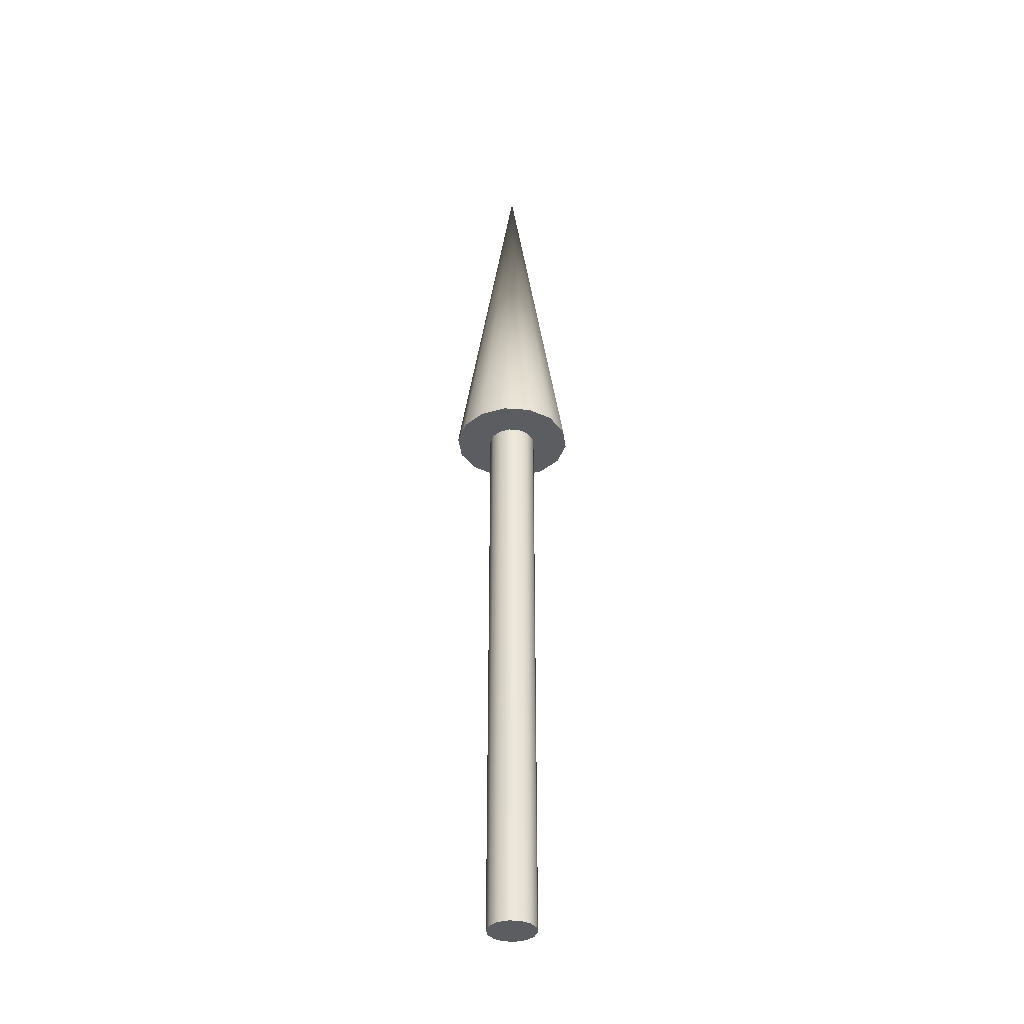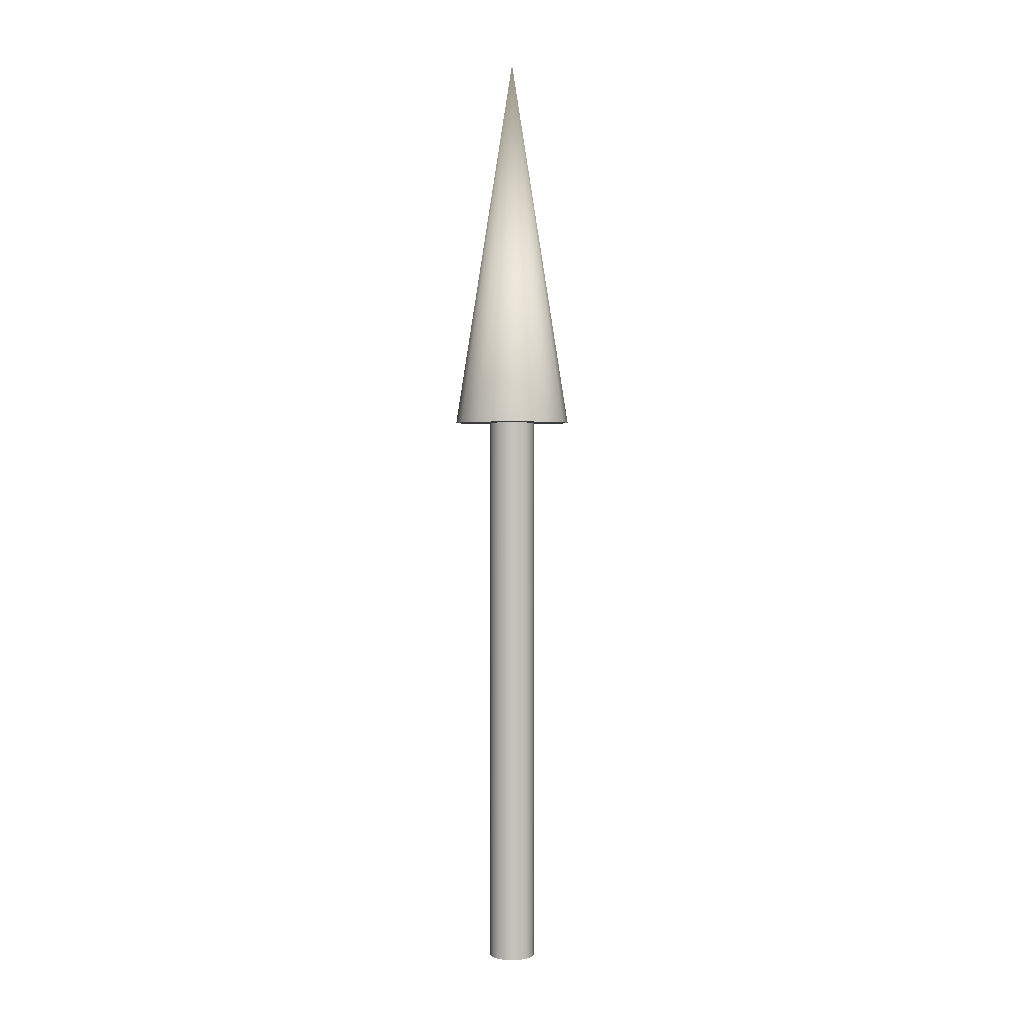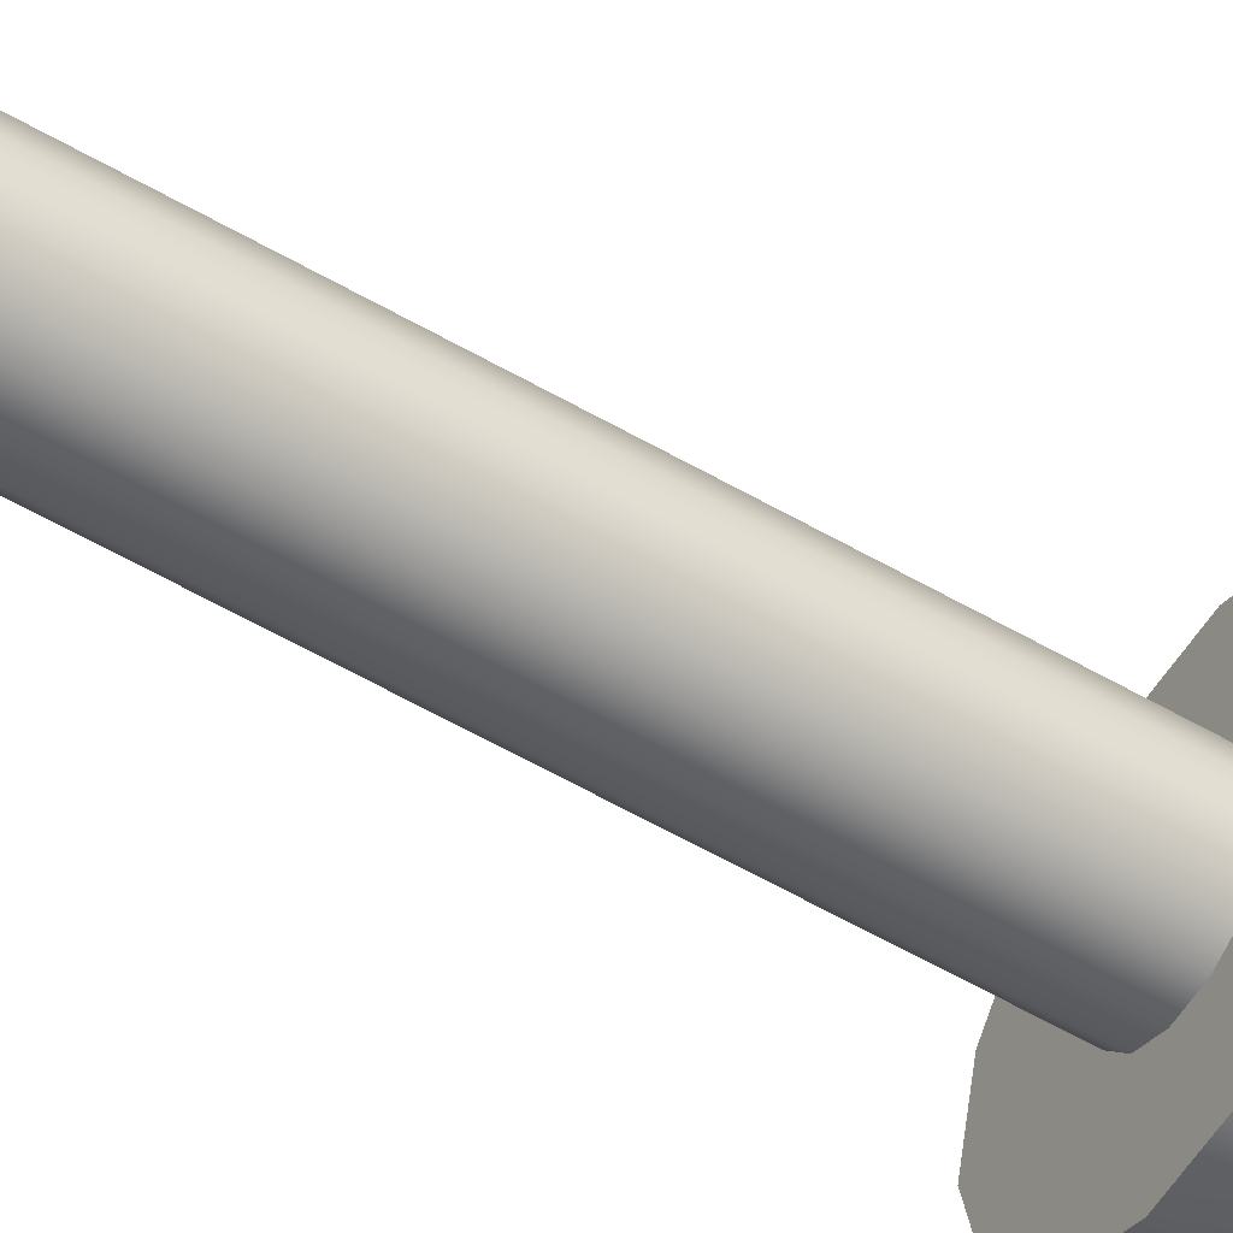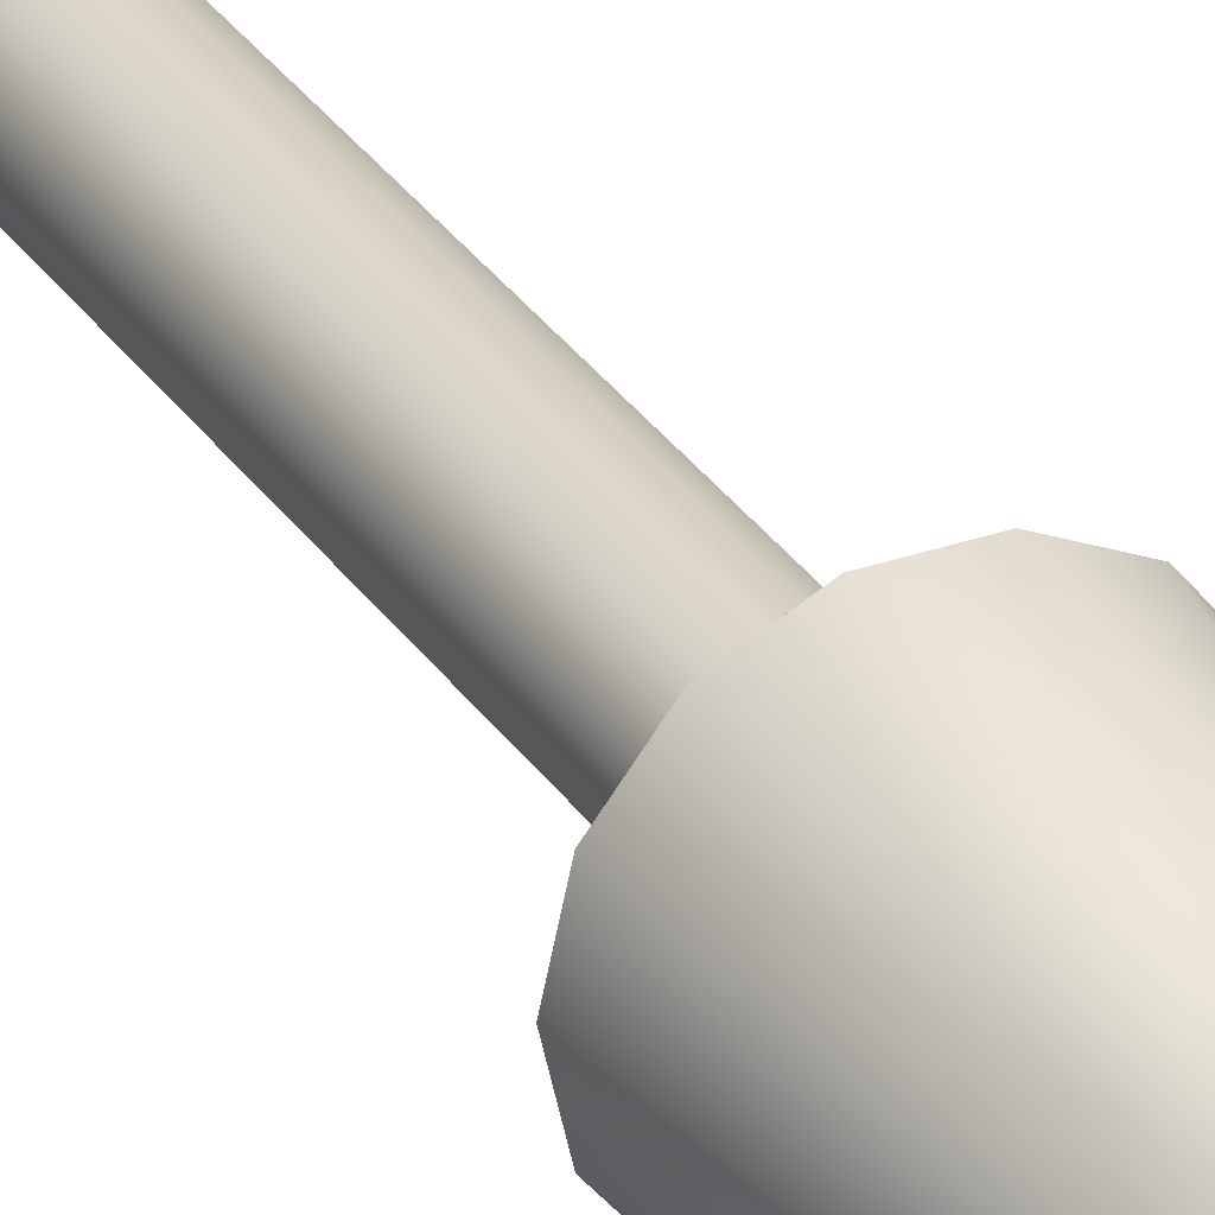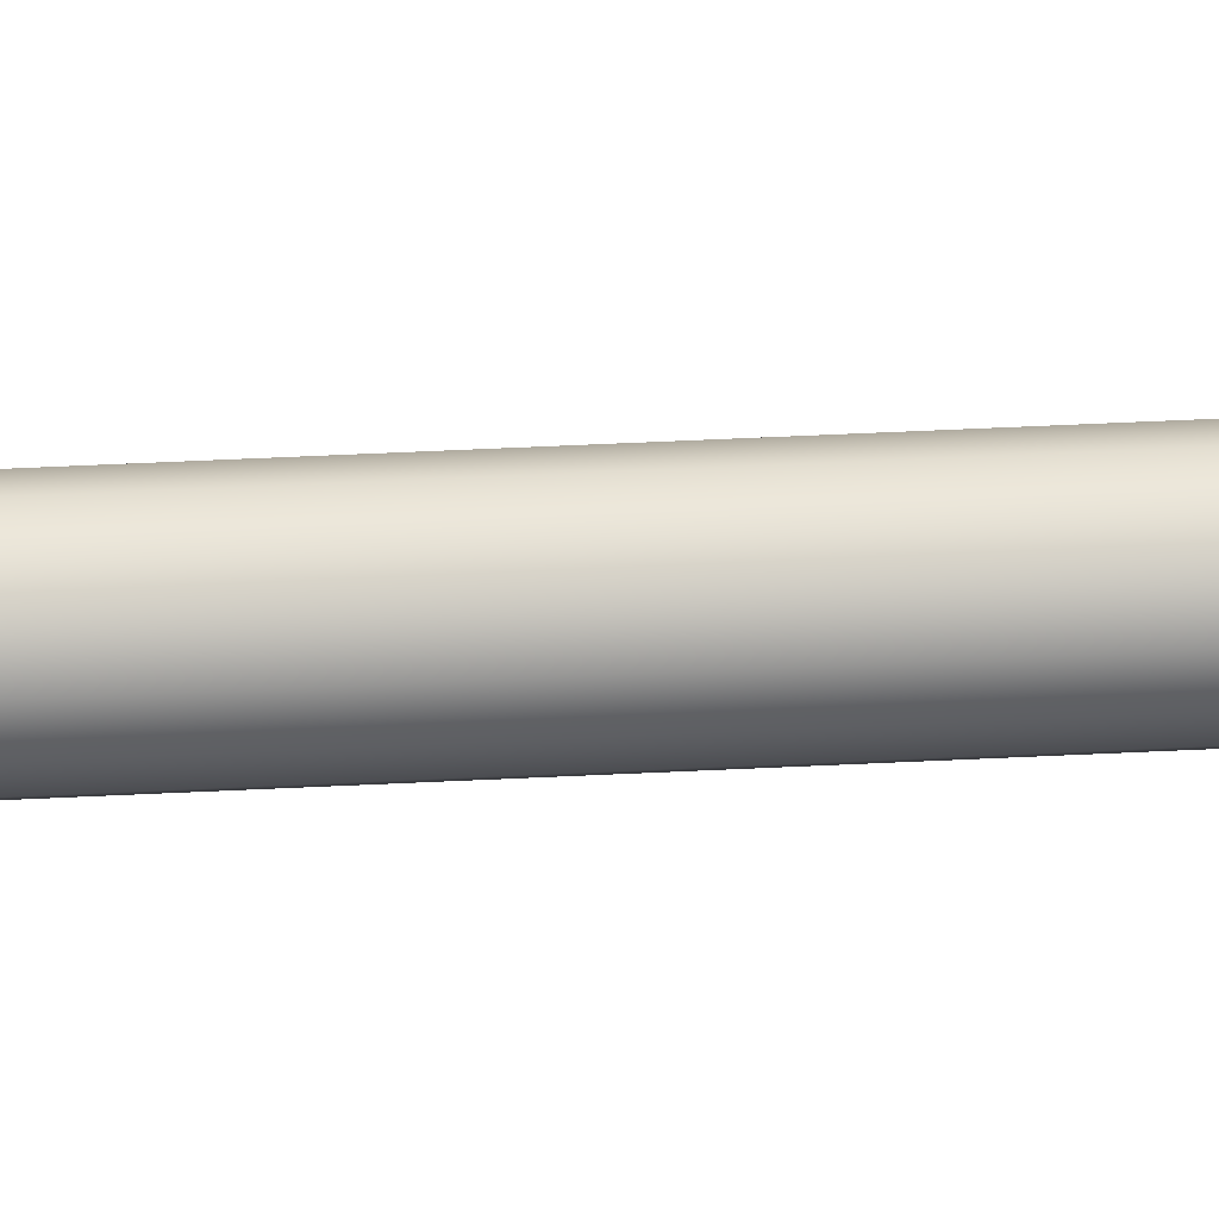
<metadata>
{"format":"obj","ext":"obj","renderer":"f3d","projection":"perspective","resolution":1024,"background":"white","views":[{"elev":-37.1,"azim":20.2,"up":"+Z"},{"elev":1.3,"azim":76.0,"up":"+Z"},{"elev":-54.7,"azim":-121.9,"up":"+Y"},{"elev":30.1,"azim":-27.1,"up":"+Y"},{"elev":48.3,"azim":86.8,"up":"+Y"}]}
</metadata>
<code>
v 0.025 0 0
v 0.02252 0.01085 0
v 0.01559 0.01955 0
v 0.005563 0.02437 0
v -0.005563 0.02437 0
v -0.01559 0.01955 0
v -0.02252 0.01085 0
v -0.025 0 0
v -0.02252 -0.01085 0
v -0.01559 -0.01955 0
v -0.005563 -0.02437 0
v 0.005563 -0.02437 0
v 0.01559 -0.01955 0
v 0.02252 -0.01085 0
v 0.025 0 0
v 0.02252 0.01085 0
v 0.01559 0.01955 0
v 0.005563 0.02437 0
v -0.005563 0.02437 0
v -0.01559 0.01955 0
v -0.02252 0.01085 0
v -0.025 0 0
v -0.02252 -0.01085 0
v -0.01559 -0.01955 0
v -0.005563 -0.02437 0
v 0.005563 -0.02437 0
v 0.01559 -0.01955 0
v 0.02252 -0.01085 0
v 0.025 0 0.6
v 0.02252 0.01085 0.6
v 0.01559 0.01955 0.6
v 0.005563 0.02437 0.6
v -0.005563 0.02437 0.6
v -0.01559 0.01955 0.6
v -0.02252 0.01085 0.6
v -0.025 0 0.6
v -0.02252 -0.01085 0.6
v -0.01559 -0.01955 0.6
v -0.005563 -0.02437 0.6
v 0.005563 -0.02437 0.6
v 0.01559 -0.01955 0.6
v 0.02252 -0.01085 0.6
v 0.025 0 0.6
v 0.02252 0.01085 0.6
v 0.01559 0.01955 0.6
v 0.005563 0.02437 0.6
v -0.005563 0.02437 0.6
v -0.01559 0.01955 0.6
v -0.02252 0.01085 0.6
v -0.025 0 0.6
v -0.02252 -0.01085 0.6
v -0.01559 -0.01955 0.6
v -0.005563 -0.02437 0.6
v 0.005563 -0.02437 0.6
v 0.01559 -0.01955 0.6
v 0.02252 -0.01085 0.6
v 0.0625 0 0.6
v 0.05631 0.02712 0.6
v 0.03897 0.04886 0.6
v 0.01391 0.06093 0.6
v -0.01391 0.06093 0.6
v -0.03897 0.04886 0.6
v -0.05631 0.02712 0.6
v -0.0625 0 0.6
v -0.05631 -0.02712 0.6
v -0.03897 -0.04886 0.6
v -0.01391 -0.06093 0.6
v 0.01391 -0.06093 0.6
v 0.03897 -0.04886 0.6
v 0.05631 -0.02712 0.6
v 0 0 1
v 0.0625 0 0.6
v 0.05631 0.02712 0.6
v 0.03897 0.04886 0.6
v 0.01391 0.06093 0.6
v -0.01391 0.06093 0.6
v -0.03897 0.04886 0.6
v -0.05631 0.02712 0.6
v -0.0625 0 0.6
v -0.05631 -0.02712 0.6
v -0.03897 -0.04886 0.6
v -0.01391 -0.06093 0.6
v 0.01391 -0.06093 0.6
v 0.03897 -0.04886 0.6
v 0.05631 -0.02712 0.6
f 1 3 2
f 1 4 3
f 1 5 4
f 1 6 5
f 1 7 6
f 1 8 7
f 1 9 8
f 1 10 9
f 1 11 10
f 1 12 11
f 1 13 12
f 1 14 13
f 15 30 29
f 15 16 30
f 16 31 30
f 16 17 31
f 17 32 31
f 17 18 32
f 18 33 32
f 18 19 33
f 19 34 33
f 19 20 34
f 20 35 34
f 20 21 35
f 21 36 35
f 21 22 36
f 22 37 36
f 22 23 37
f 23 38 37
f 23 24 38
f 24 39 38
f 24 25 39
f 25 40 39
f 25 26 40
f 26 41 40
f 26 27 41
f 27 42 41
f 27 28 42
f 28 29 42
f 28 15 29
f 43 58 57
f 43 44 58
f 44 59 58
f 44 45 59
f 45 60 59
f 45 46 60
f 46 61 60
f 46 47 61
f 47 62 61
f 47 48 62
f 48 63 62
f 48 49 63
f 49 64 63
f 49 50 64
f 50 65 64
f 50 51 65
f 51 66 65
f 51 52 66
f 52 67 66
f 52 53 67
f 53 68 67
f 53 54 68
f 54 69 68
f 54 55 69
f 55 70 69
f 55 56 70
f 56 57 70
f 56 43 57
f 71 72 73
f 71 73 74
f 71 74 75
f 71 75 76
f 71 76 77
f 71 77 78
f 71 78 79
f 71 79 80
f 71 80 81
f 71 81 82
f 71 82 83
f 71 83 84
f 71 84 85
f 71 85 72

</code>
